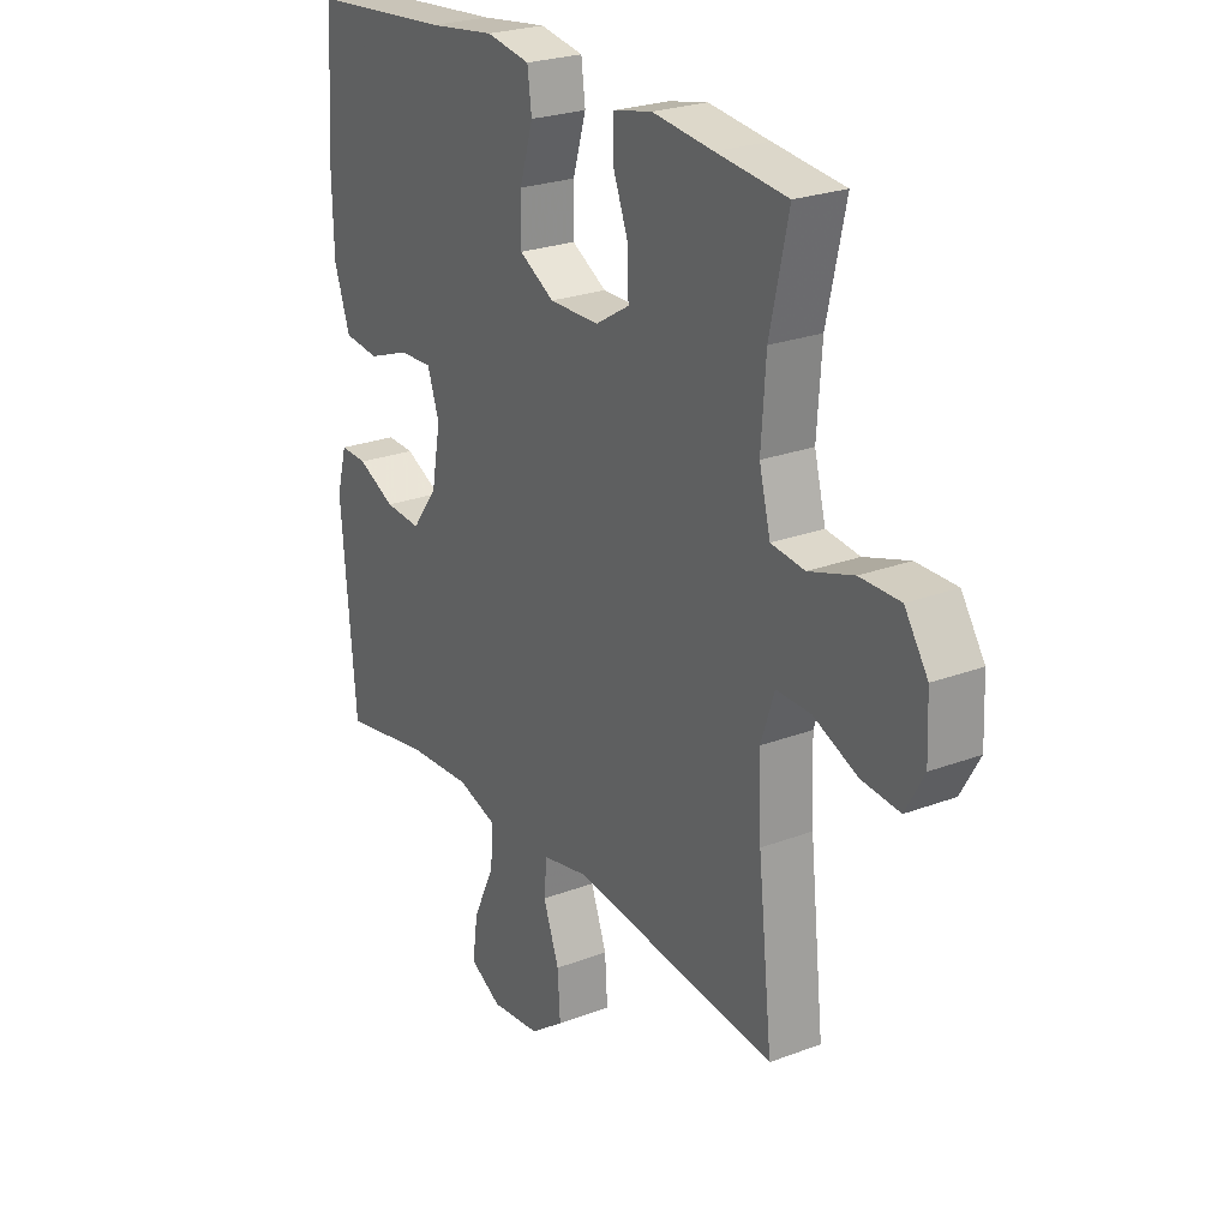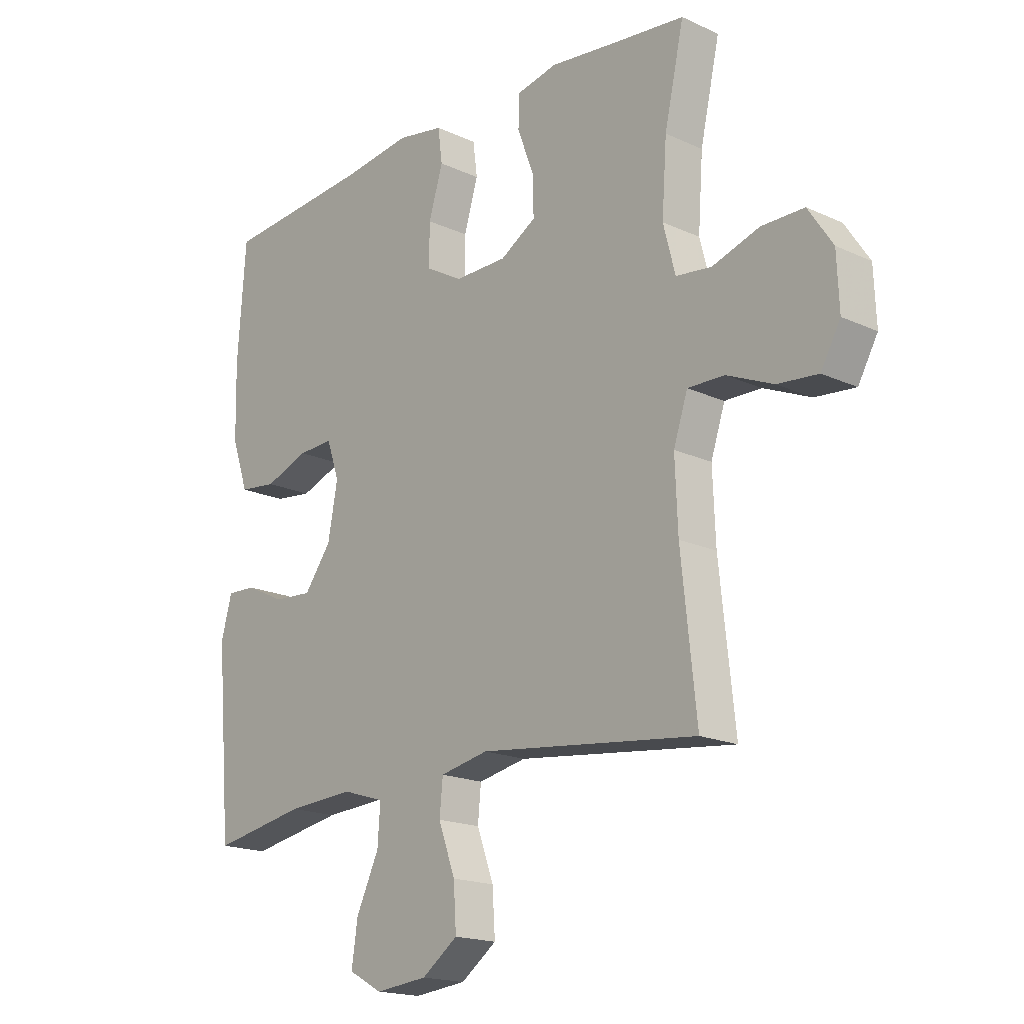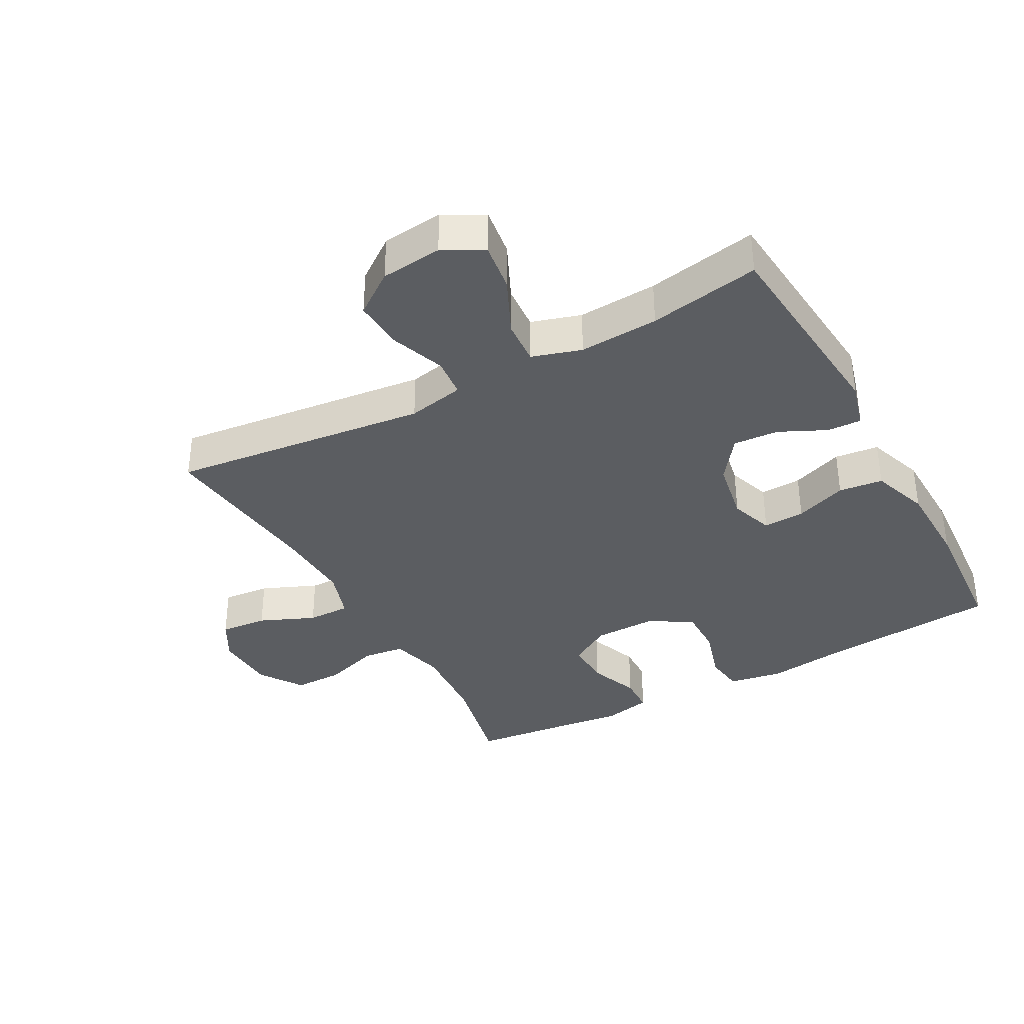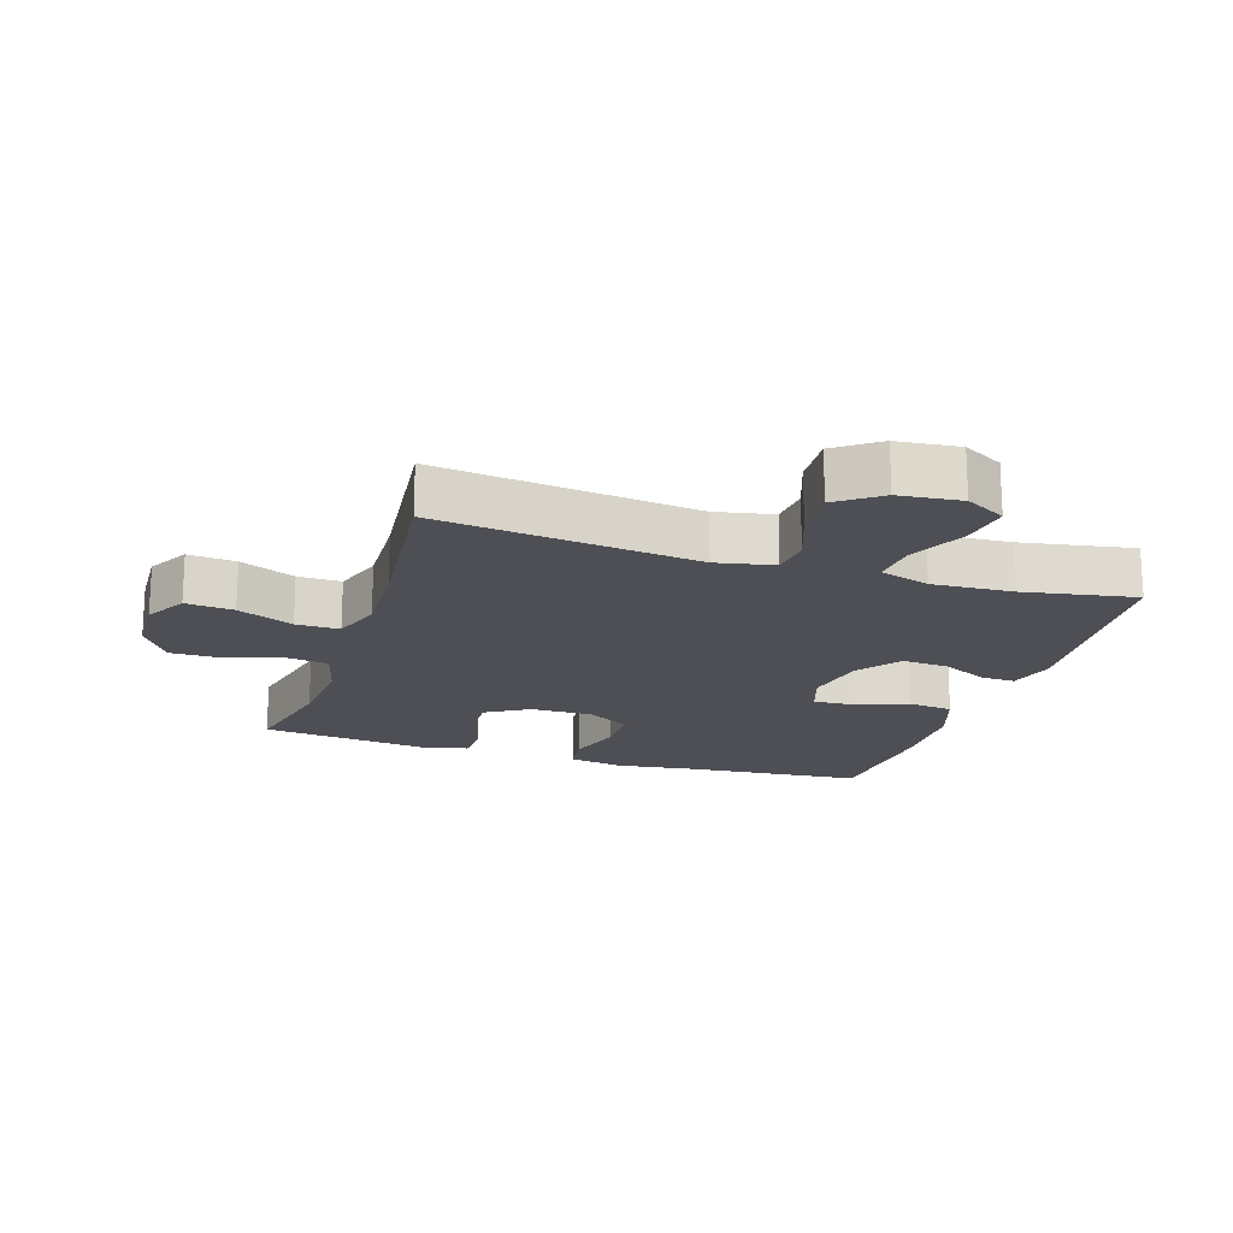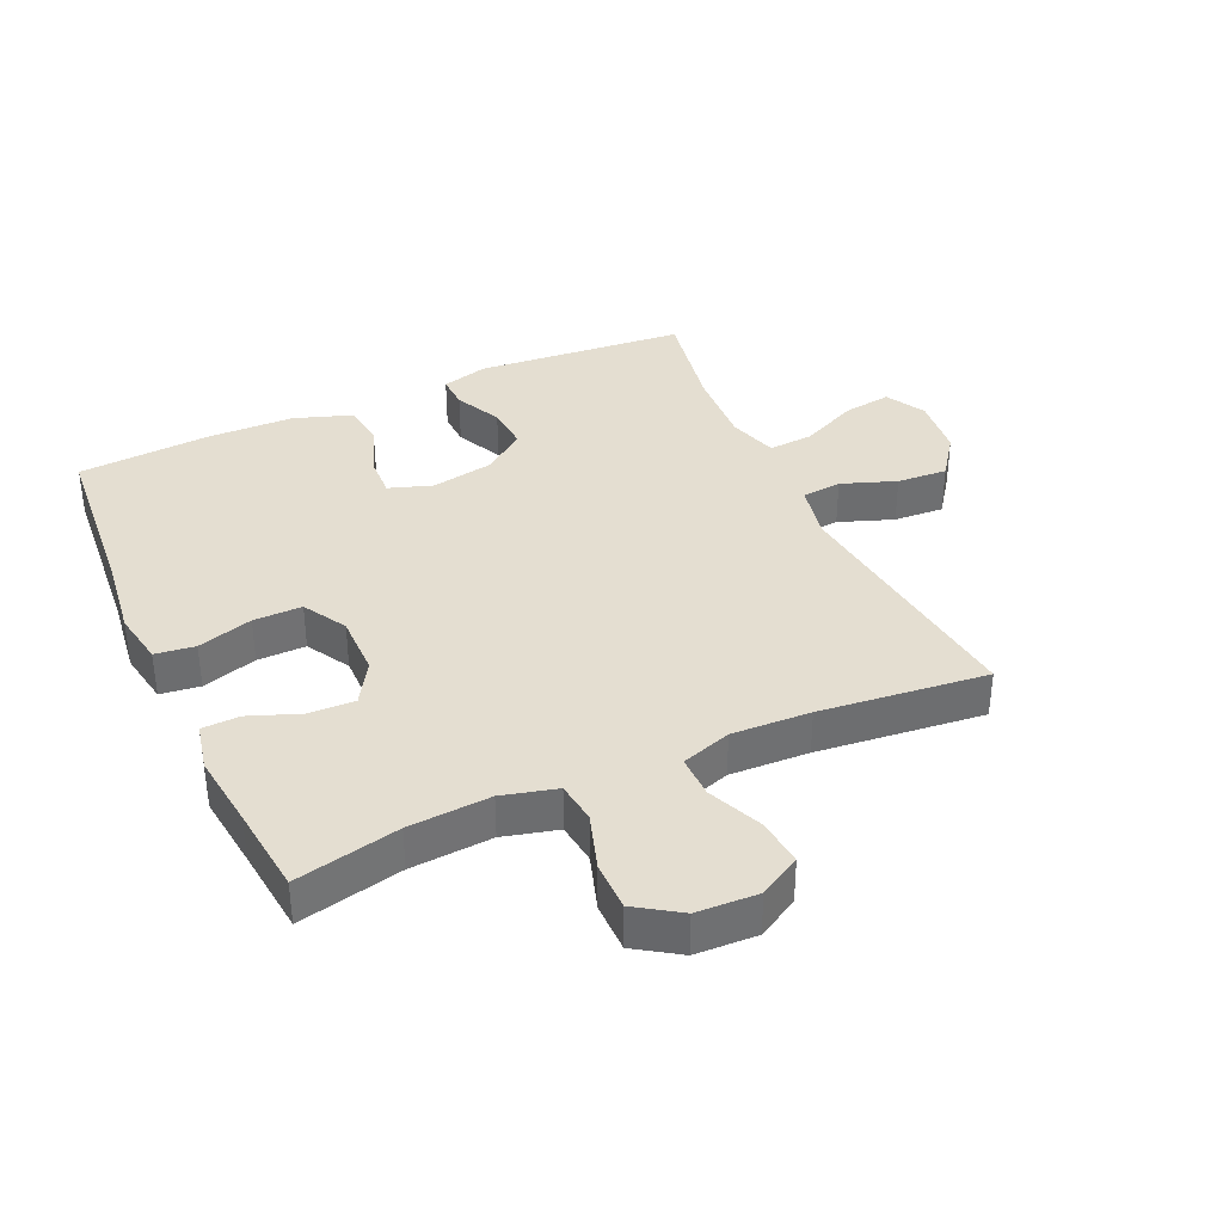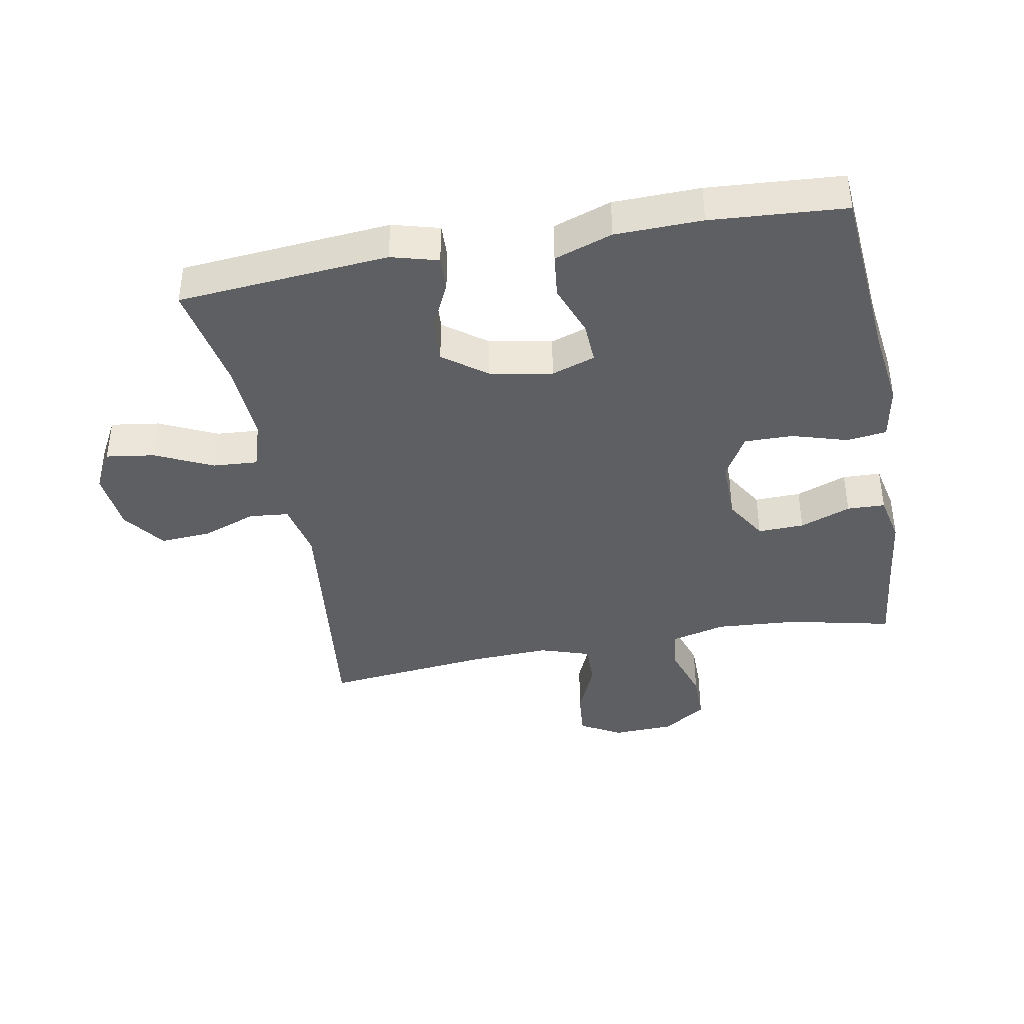
<metadata>
{"format":"obj","ext":"obj","renderer":"f3d","projection":"perspective","resolution":1024,"background":"white","views":[{"elev":24.7,"azim":58.2,"up":"+Z"},{"elev":-18.0,"azim":48.1,"up":"+Z"},{"elev":-36.1,"azim":-151.2,"up":"+Y"},{"elev":-18.4,"azim":162.2,"up":"+Y"},{"elev":36.5,"azim":65.6,"up":"+Y"},{"elev":-40.1,"azim":-79.5,"up":"+Y"}]}
</metadata>
<code>
v 0.5 0.07 0.5
v 0.464 0.07 0.338
v 0.455 0.07 0.21
v 0.477 0.07 0.125
v 0.542 0.07 0.117
v 0.629 0.07 0.145
v 0.707 0.07 0.145
v 0.752 0.07 0.077
v 0.756 0.07 -0.019
v 0.72 0.07 -0.083
v 0.646 0.07 -0.076
v 0.56 0.07 -0.039
v 0.493 0.07 -0.038
v 0.467 0.07 -0.116
v 0.472 0.07 -0.239
v 0.5 0.07 -0.5
v 0.099 0.07 -0.453
v 0.01 0.07 -0.471
v 0.004 0.07 -0.533
v 0.035 0.07 -0.618
v 0.04 0.07 -0.697
v -0.026 0.07 -0.745
v -0.122 0.07 -0.755
v -0.184 0.07 -0.721
v -0.173 0.07 -0.645
v -0.131 0.07 -0.556
v -0.126 0.07 -0.486
v -0.203 0.07 -0.462
v -0.327 0.07 -0.469
v -0.5 0.07 -0.5
v -0.528 0.07 -0.172
v -0.508 0.07 -0.099
v -0.455 0.07 -0.101
v -0.382 0.07 -0.136
v -0.311 0.07 -0.141
v -0.261 0.07 -0.074
v -0.243 0.07 0.023
v -0.266 0.07 0.091
v -0.331 0.07 0.088
v -0.412 0.07 0.058
v -0.481 0.07 0.066
v -0.512 0.07 0.156
v -0.515 0.07 0.291
v -0.5 0.07 0.5
v -0.227 0.07 0.523
v -0.098 0.07 0.54
v -0.013 0.07 0.525
v -0.005 0.07 0.463
v -0.031 0.07 0.377
v -0.032 0.07 0.301
v 0.036 0.07 0.262
v 0.133 0.07 0.263
v 0.199 0.07 0.303
v 0.197 0.07 0.375
v 0.167 0.07 0.454
v 0.169 0.07 0.513
v 0.244 0.07 0.529
v 0.362 0.07 0.515
v 0.5 0 0.5
v 0.464 0 0.338
v 0.455 0 0.21
v 0.477 0 0.125
v 0.542 0 0.117
v 0.629 0 0.145
v 0.707 0 0.145
v 0.752 0 0.077
v 0.756 0 -0.019
v 0.72 0 -0.083
v 0.646 0 -0.076
v 0.56 0 -0.039
v 0.493 0 -0.038
v 0.467 0 -0.116
v 0.472 0 -0.239
v 0.5 0 -0.5
v 0.099 0 -0.453
v 0.01 0 -0.471
v 0.004 0 -0.533
v 0.035 0 -0.618
v 0.04 0 -0.697
v -0.026 0 -0.745
v -0.122 0 -0.755
v -0.184 0 -0.721
v -0.173 0 -0.645
v -0.131 0 -0.556
v -0.126 0 -0.486
v -0.203 0 -0.462
v -0.327 0 -0.469
v -0.5 0 -0.5
v -0.528 0 -0.172
v -0.508 0 -0.099
v -0.455 0 -0.101
v -0.382 0 -0.136
v -0.311 0 -0.141
v -0.261 0 -0.074
v -0.243 0 0.023
v -0.266 0 0.091
v -0.331 0 0.088
v -0.412 0 0.058
v -0.481 0 0.066
v -0.512 0 0.156
v -0.515 0 0.291
v -0.5 0 0.5
v -0.227 0 0.523
v -0.098 0 0.54
v -0.013 0 0.525
v -0.005 0 0.463
v -0.031 0 0.377
v -0.032 0 0.301
v 0.036 0 0.262
v 0.133 0 0.263
v 0.199 0 0.303
v 0.197 0 0.375
v 0.167 0 0.454
v 0.169 0 0.513
v 0.244 0 0.529
v 0.362 0 0.515
f 55 56 57 58
f 54 55 58 1
f 53 54 1 2
f 52 53 2 3
f 51 52 3 4
f 46 47 48 49
f 45 46 49 50
f 44 45 50
f 43 44 50 51
f 39 40 41 42
f 38 39 42 43
f 31 32 33 34
f 29 30 31 34
f 28 29 34 35
f 27 28 35 36
f 23 24 25 26
f 23 26 27
f 22 23 27
f 19 20 21 22
f 18 19 22 27
f 17 18 27 36
f 15 16 17 36
f 9 10 11 12
f 9 12 13
f 8 9 13
f 5 6 7 8
f 4 5 8 13
f 38 43 51 4
f 14 15 36 37
f 14 37 38
f 4 13 14 38
f 116 115 114 113
f 59 116 113 112
f 60 59 112 111
f 61 60 111 110
f 62 61 110 109
f 107 106 105 104
f 108 107 104 103
f 108 103 102
f 109 108 102 101
f 100 99 98 97
f 101 100 97 96
f 92 91 90 89
f 92 89 88 87
f 93 92 87 86
f 94 93 86 85
f 84 83 82 81
f 85 84 81
f 85 81 80
f 80 79 78 77
f 85 80 77 76
f 94 85 76 75
f 94 75 74 73
f 70 69 68 67
f 71 70 67
f 71 67 66
f 66 65 64 63
f 71 66 63 62
f 62 109 101 96
f 95 94 73 72
f 96 95 72
f 96 72 71 62
f 1 59 60 2
f 2 60 61 3
f 3 61 62 4
f 4 62 63 5
f 5 63 64 6
f 6 64 65 7
f 7 65 66 8
f 8 66 67 9
f 9 67 68 10
f 10 68 69 11
f 11 69 70 12
f 12 70 71 13
f 13 71 72 14
f 14 72 73 15
f 15 73 74 16
f 16 74 75 17
f 17 75 76 18
f 18 76 77 19
f 19 77 78 20
f 20 78 79 21
f 21 79 80 22
f 22 80 81 23
f 23 81 82 24
f 24 82 83 25
f 25 83 84 26
f 26 84 85 27
f 27 85 86 28
f 28 86 87 29
f 29 87 88 30
f 30 88 89 31
f 31 89 90 32
f 32 90 91 33
f 33 91 92 34
f 34 92 93 35
f 35 93 94 36
f 36 94 95 37
f 37 95 96 38
f 38 96 97 39
f 39 97 98 40
f 40 98 99 41
f 41 99 100 42
f 42 100 101 43
f 43 101 102 44
f 44 102 103 45
f 45 103 104 46
f 46 104 105 47
f 47 105 106 48
f 48 106 107 49
f 49 107 108 50
f 50 108 109 51
f 51 109 110 52
f 52 110 111 53
f 53 111 112 54
f 54 112 113 55
f 55 113 114 56
f 56 114 115 57
f 57 115 116 58
f 58 116 59 1

</code>
